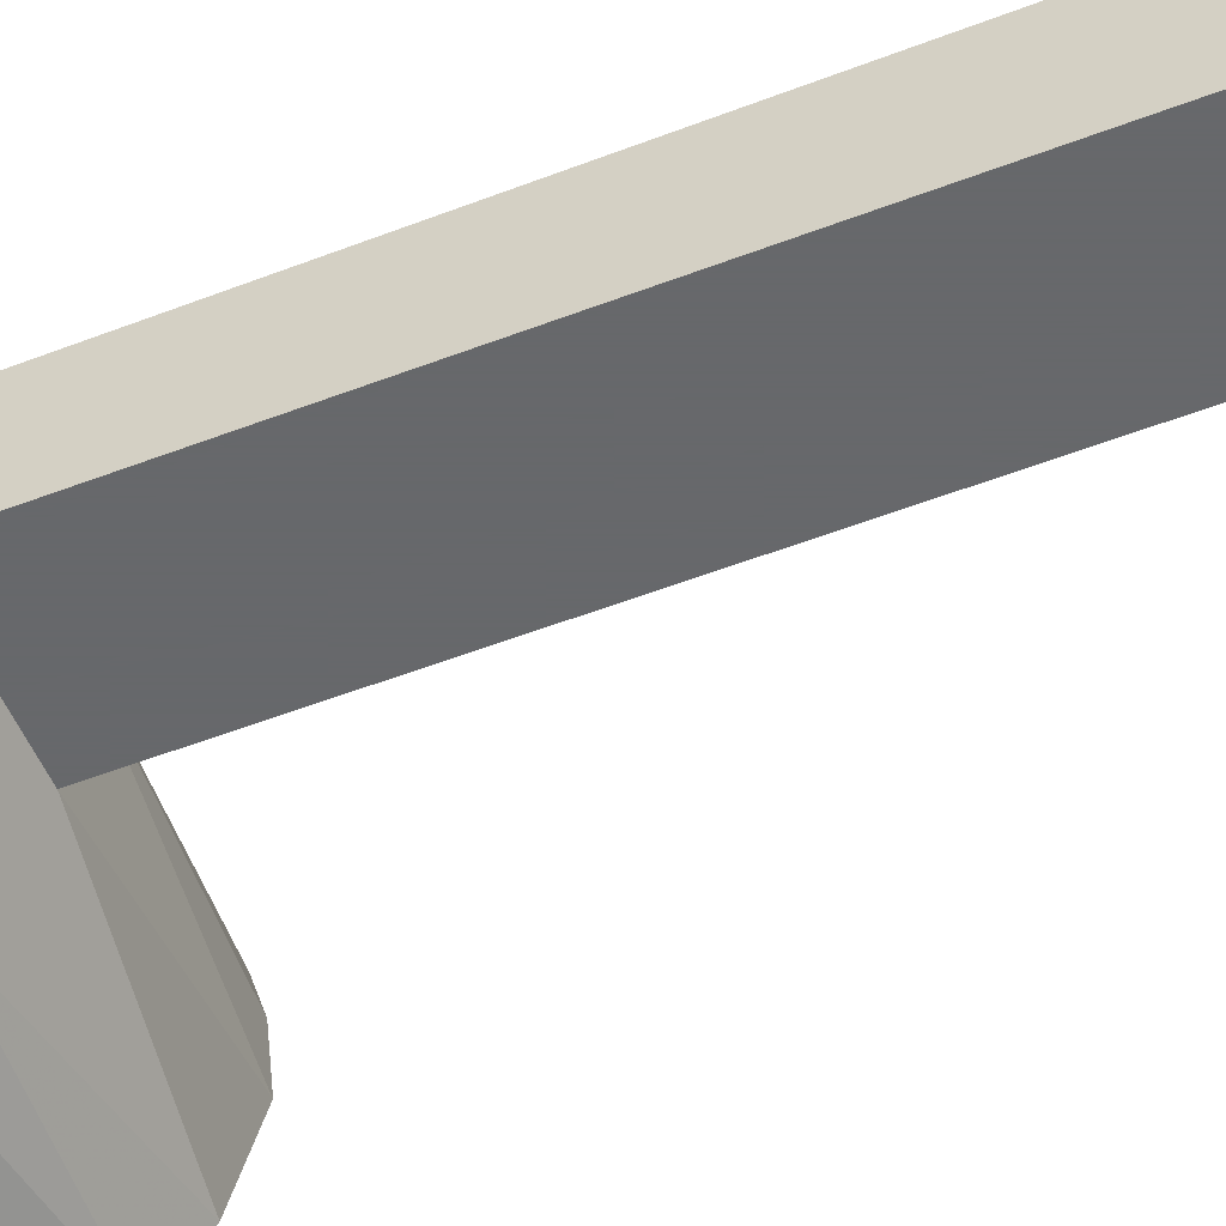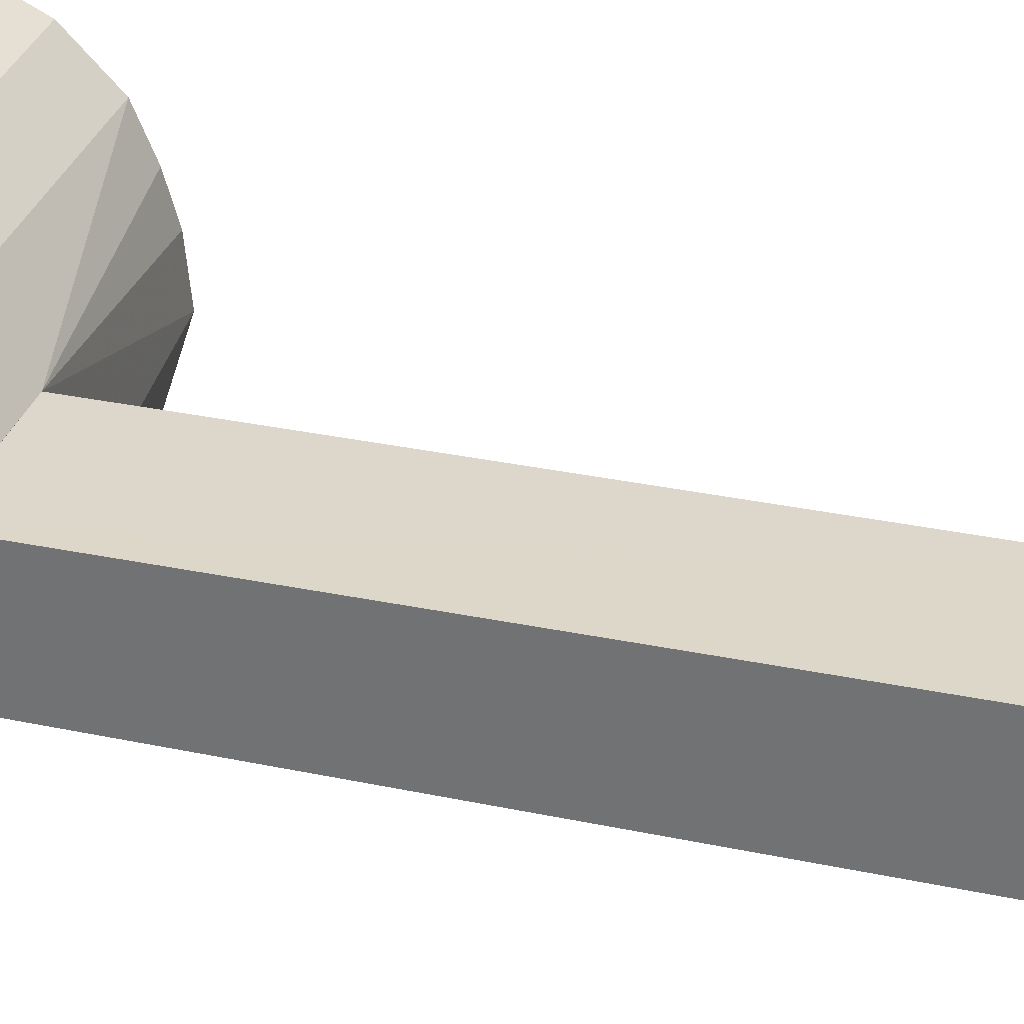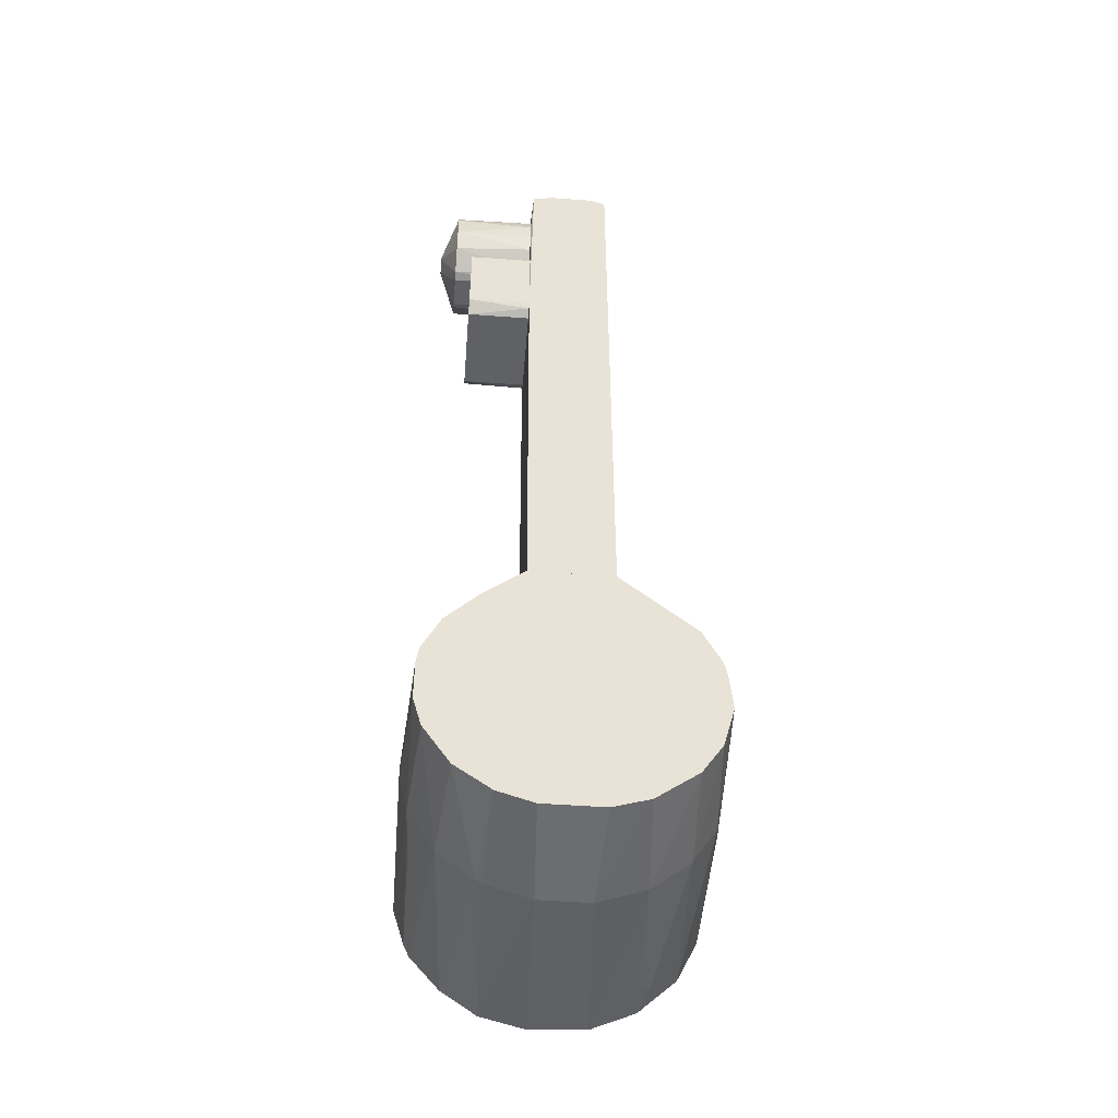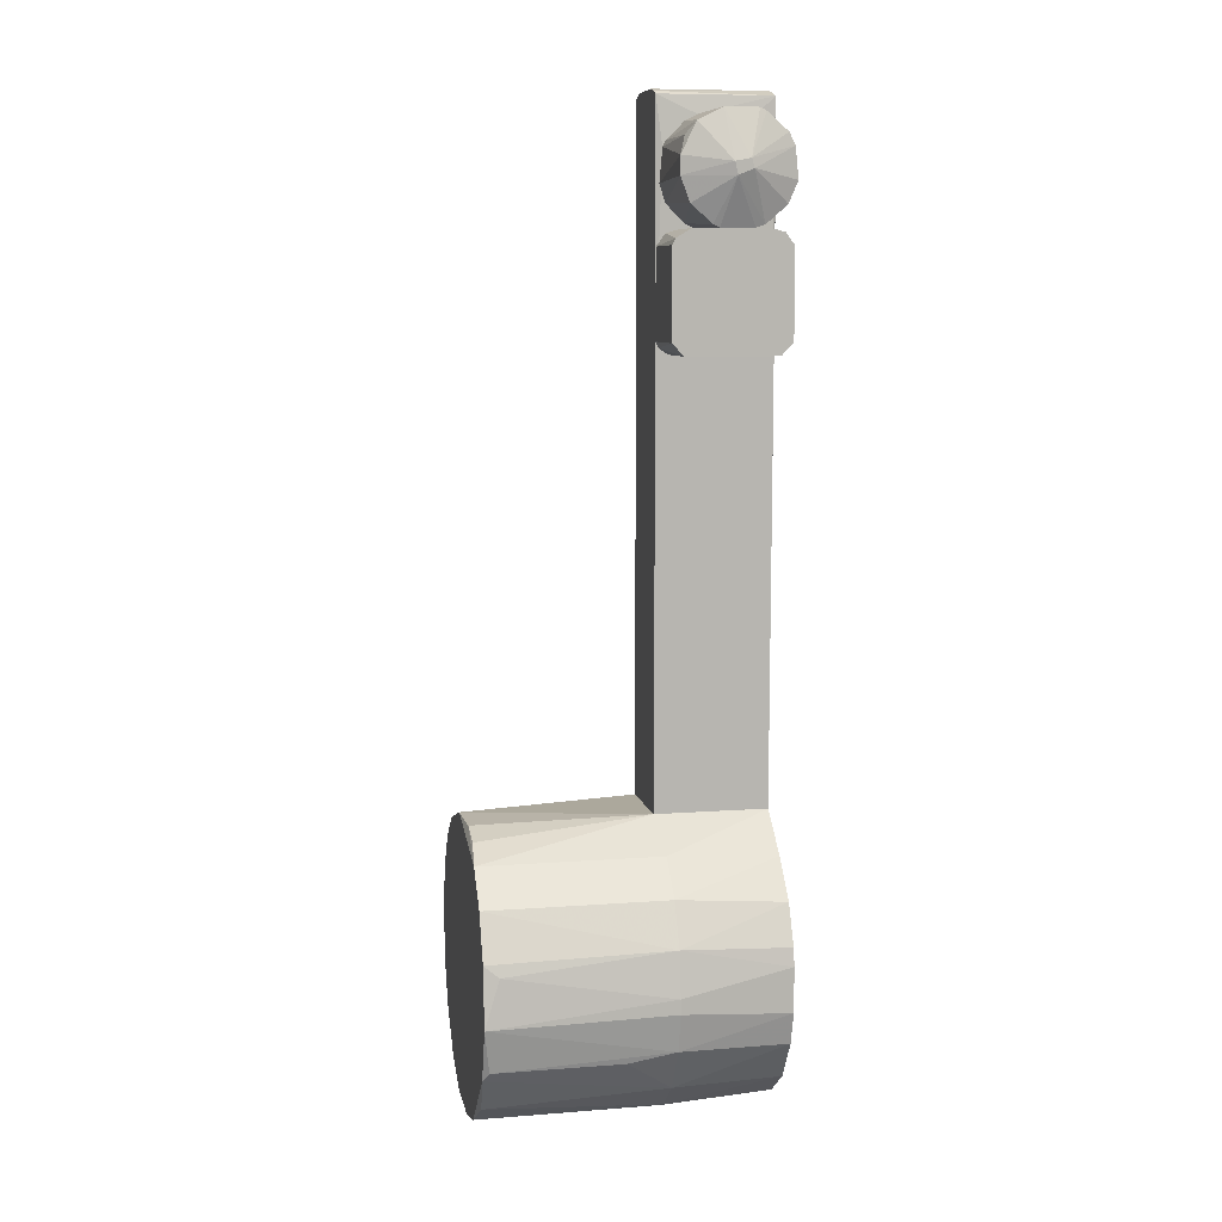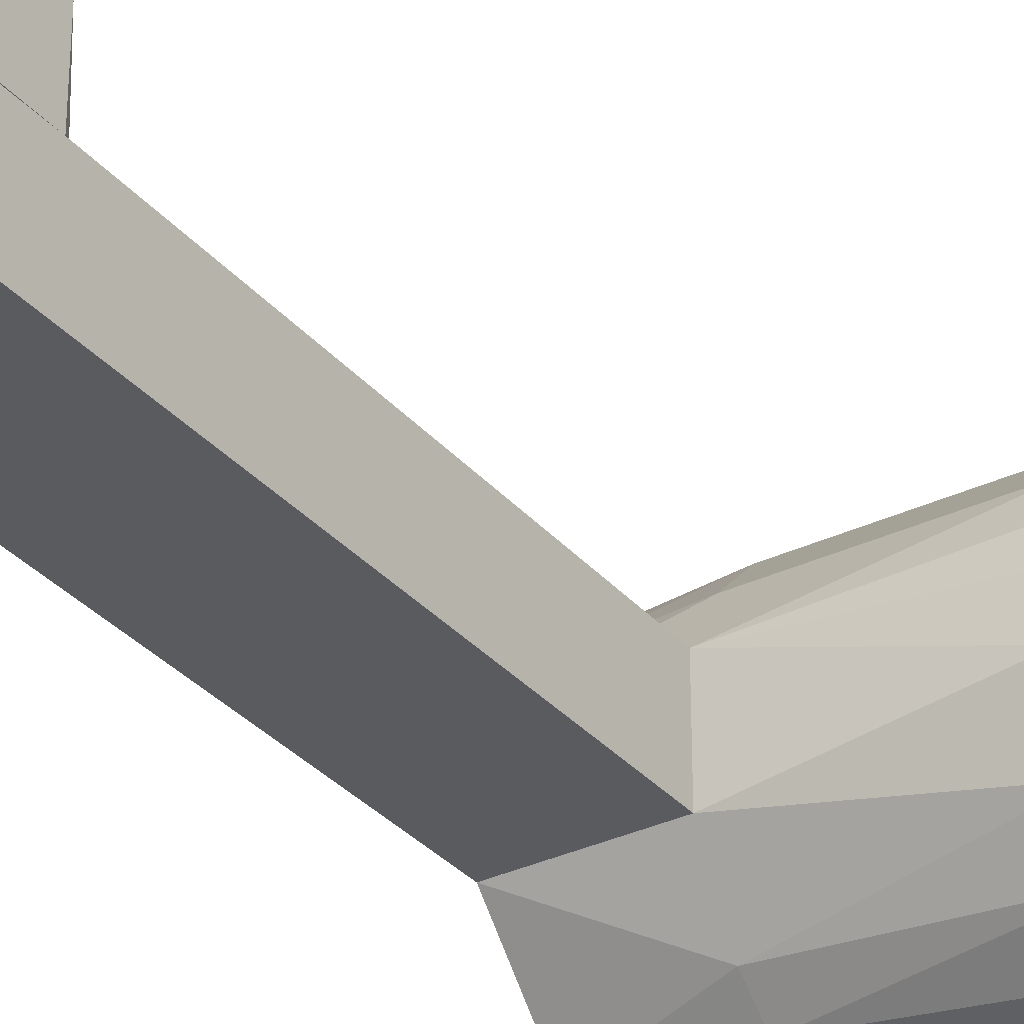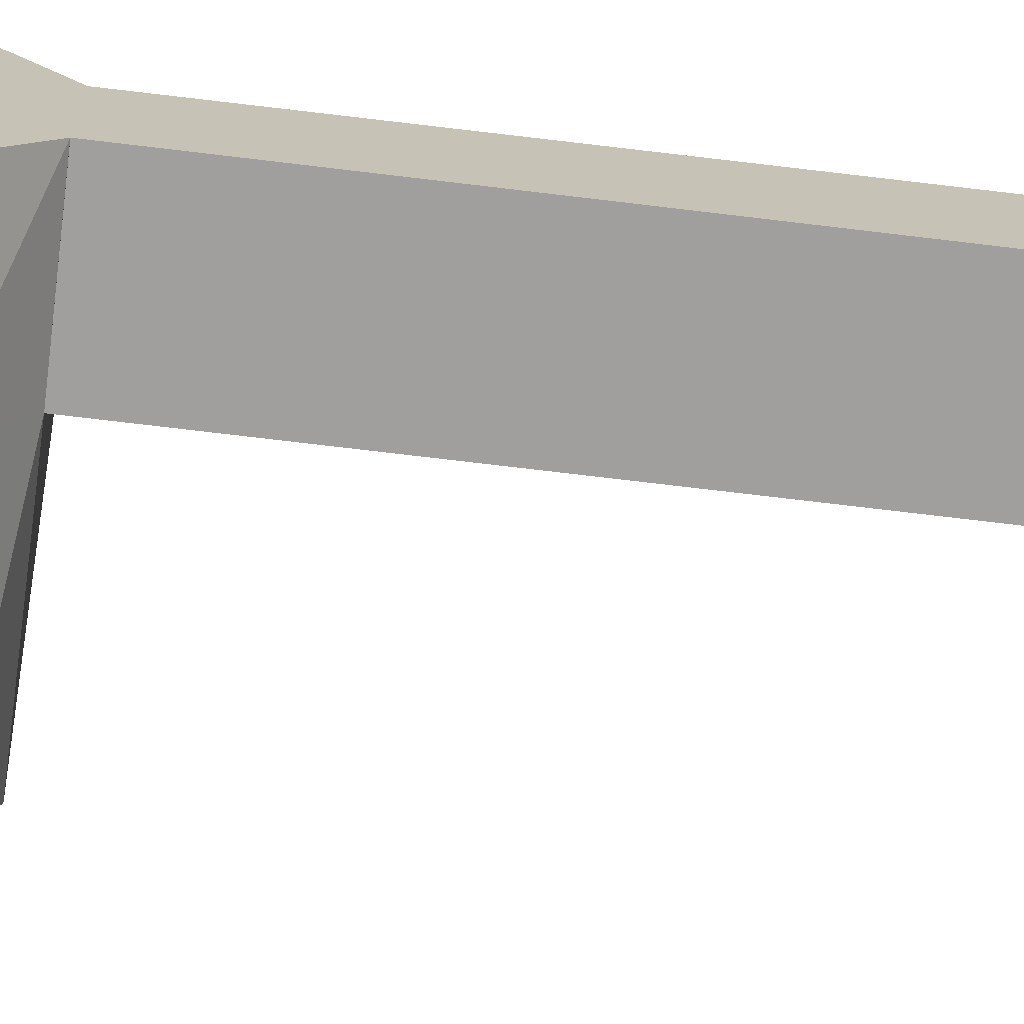
<metadata>
{"format":"obj","ext":"obj","renderer":"f3d","projection":"perspective","resolution":1024,"background":"white","views":[{"elev":-52.3,"azim":112.7,"up":"+Z"},{"elev":31.0,"azim":107.5,"up":"+Z"},{"elev":-49.4,"azim":85.3,"up":"+Y"},{"elev":8.5,"azim":-11.5,"up":"+Y"},{"elev":-32.6,"azim":-146.3,"up":"+Z"},{"elev":-71.3,"azim":83.1,"up":"+Z"}]}
</metadata>
<code>
o convex_0
v -14.71 -112 -39.68
v -7.79 -109 2.784
v 8.245 -106 1.483
v -34.22 -87.76 -20.61
v -34.22 -130.2 -15.85
v 8.245 -87.32 -24.51
v 8.245 -128.9 -22.77
v -34.22 -96.42 -1.119
v -34.22 -99.89 -37.94
v 8.245 -105.1 -38.38
v 8.245 -123.3 -3.721
v -34.22 -119.4 0.1823
v -34.22 -121.1 -36.21
v 8.245 -87.32 -12.38
v 8.245 -122.4 -34.04
v -27.28 -127.2 -30.14
v -7.79 -128 -8.484
v -7.79 -92.96 -32.74
v 8.245 -97.72 -1.555
v -33.78 -89.49 -10.22
v -34.22 -90.36 -28.84
v -34.22 -102.9 1.911
v -33.78 -125 -4.153
v 8.245 -117.2 0.1823
v 8.245 -97.29 -35.34
v 8.245 -128.9 -14.12
v -34.22 -106.4 -39.68
v -34.22 -129.8 -24.08
v 8.245 -117.6 -37.07
v -34.22 -111.6 2.784
v -7.79 -91.65 -5.882
v -7.79 -102.5 1.911
v -7.79 -130.2 -22.34
v -7.79 -127.6 -29.28
v -14.71 -118.1 1.051
v -8.655 -103.8 -39.24
v -34.22 -114.6 -39.24
v -8.222 -87.32 -12.38
v -7.79 -123.3 -2.415
v -7.79 -122.8 -34.91
v -7.79 -117.2 -38.37
v -7.79 -130.2 -14.98
v -34.22 -128.5 -9.348
v -34.22 -91.66 -5.882
v 8.245 -111.1 -38.81
v -7.79 -96.42 -1.119
v -34.22 -94.26 -34.04
v -7.79 -96.86 -36.21
v -8.222 -87.32 -24.51
v 8.245 -127.2 -27.97
v -7.79 -111.1 2.784
v 8.245 -127.2 -8.92
v -34.22 -126.7 -30.57
v -33.78 -88.19 -14.55
v 8.245 -92.52 -6.318
v 8.245 -112.4 1.483
v -7.79 -108.1 -39.68
v -7.79 -116.8 1.479
v -7.79 -127.6 -7.615
v -32.05 -104.7 2.344
v -29.88 -125.9 -31.88
v 8.245 -102.9 -37.94
v -33.35 -118.1 1.051
v 8.245 -103.4 1.051
f 19 32 64
f 6 3 7
f 4 5 8
f 5 4 9
f 6 7 10
f 7 3 11
f 8 5 12
f 5 9 13
f 3 6 14
f 10 7 15
f 3 14 19
f 9 4 21
f 8 12 22
f 11 3 24
f 6 10 25
f 18 6 25
f 7 11 26
f 13 9 27
f 5 13 28
f 10 15 29
f 22 12 30
f 2 3 32
f 8 22 32
f 7 26 33
f 5 28 33
f 33 28 34
f 28 16 34
f 27 9 36
f 27 1 37
f 13 27 37
f 14 6 38
f 31 14 38
f 12 23 39
f 11 24 39
f 29 15 40
f 15 34 40
f 37 1 41
f 13 37 41
f 40 13 41
f 29 40 41
f 5 33 42
f 33 26 42
f 12 5 43
f 23 12 43
f 5 42 43
f 42 17 43
f 4 8 44
f 8 31 44
f 38 20 44
f 31 38 44
f 10 29 45
f 41 1 45
f 29 41 45
f 31 8 46
f 32 19 46
f 8 32 46
f 9 21 47
f 21 18 47
f 18 25 48
f 36 9 48
f 9 47 48
f 47 18 48
f 6 18 49
f 21 4 49
f 18 21 49
f 4 38 49
f 38 6 49
f 15 7 50
f 7 33 50
f 33 34 50
f 34 15 50
f 3 2 51
f 2 30 51
f 26 11 52
f 17 42 52
f 42 26 52
f 28 13 53
f 16 28 53
f 38 4 54
f 20 38 54
f 4 44 54
f 44 20 54
f 19 14 55
f 14 31 55
f 31 46 55
f 46 19 55
f 24 3 56
f 3 51 56
f 1 27 57
f 36 10 57
f 27 36 57
f 10 45 57
f 45 1 57
f 39 24 58
f 35 39 58
f 51 30 58
f 24 56 58
f 56 51 58
f 11 39 59
f 39 23 59
f 23 43 59
f 43 17 59
f 52 11 59
f 17 52 59
f 30 2 60
f 22 30 60
f 2 32 60
f 32 22 60
f 34 16 61
f 13 40 61
f 40 34 61
f 53 13 61
f 16 53 61
f 25 10 62
f 10 36 62
f 48 25 62
f 36 48 62
f 30 12 63
f 12 39 63
f 39 35 63
f 58 30 63
f 35 58 63
f 3 19 64
f 32 3 64
o convex_1
v 4.345 6.683 -11.95
v -8.218 -87.32 -24.51
v 8.243 -87.32 -24.51
v -8.218 10.15 -24.51
v -8.218 -87.32 -12.38
v 8.243 10.15 -24.51
v 8.243 -87.32 -12.38
v -8.218 10.15 -12.38
v 8.243 10.15 -12.38
v -8.218 -22.34 -11.95
v 8.243 -22.34 -11.95
v -8.218 11.03 -21.91
v 8.243 11.03 -15.42
v -7.353 3.217 -11.95
v 8.243 11.03 -21.91
v -8.218 11.03 -15.42
v 7.812 1.484 -11.95
v -6.486 -24.08 -11.95
v -8.218 10.58 -24.08
v -2.587 7.55 -11.95
v -8.218 10.58 -13.25
f 77 80 85
f 67 66 68
f 66 67 69
f 68 66 69
f 67 68 70
f 69 67 71
f 67 70 71
f 68 69 72
f 71 70 73
f 72 69 74
f 71 73 75
f 65 74 75
f 68 72 76
f 73 70 77
f 74 65 78
f 72 74 78
f 77 70 79
f 76 77 79
f 76 72 80
f 77 76 80
f 73 65 81
f 65 75 81
f 75 73 81
f 69 71 82
f 74 69 82
f 71 75 82
f 75 74 82
f 70 68 83
f 68 76 83
f 79 70 83
f 76 79 83
f 73 72 84
f 65 73 84
f 78 65 84
f 72 78 84
f 72 73 85
f 73 77 85
f 80 72 85
o convex_2
v 8.243 -9.766 -2.417
v -8.218 -22.33 -11.95
v -7.785 -23.19 -11.95
v -8.218 -22.33 -2.417
v -6.918 -8.03 -11.95
v 7.81 -23.19 -11.95
v 6.51 -24.06 -2.417
v -7.785 -8.899 -2.417
v 6.943 -8.03 -11.95
v 5.211 -7.596 -2.417
v -6.484 -24.06 -11.95
v -6.484 -24.06 -2.417
v 8.243 -22.33 -2.417
v 8.243 -9.766 -11.95
v -8.218 -9.766 -11.95
v -5.617 -7.596 -2.417
v 6.51 -24.06 -11.95
v 5.643 -7.596 -11.95
v -8.218 -9.766 -2.417
v 8.243 -22.33 -11.95
v -5.617 -7.596 -11.95
v 6.943 -8.03 -2.417
f 103 95 107
f 87 88 89
f 88 87 90
f 88 90 91
f 86 89 92
f 89 86 93
f 91 90 94
f 93 86 95
f 88 91 96
f 96 92 97
f 89 88 97
f 92 89 97
f 88 96 97
f 86 92 98
f 92 91 98
f 94 86 99
f 91 94 99
f 86 98 99
f 87 89 100
f 90 87 100
f 93 90 100
f 90 93 101
f 93 95 101
f 91 92 102
f 96 91 102
f 92 96 102
f 94 90 103
f 101 95 103
f 89 93 104
f 100 89 104
f 93 100 104
f 98 91 105
f 91 99 105
f 99 98 105
f 90 101 106
f 103 90 106
f 101 103 106
f 86 94 107
f 95 86 107
f 94 103 107
o convex_3
v 4.344 -6.729 -11.95
v 2.611 7.569 0.1833
v 3.479 7.135 0.1833
v -3.453 -7.163 0.1833
v -7.353 3.235 -11.95
v 4.344 6.702 -11.95
v 7.812 -1.528 0.1833
v -5.62 5.835 0.1833
v -6.919 -4.129 -11.95
v -7.786 -1.095 0.1833
v 1.312 -0.2292 2.781
v 7.812 1.5 -11.95
v -2.586 7.569 -11.95
v 3.479 -7.163 0.1833
v -2.586 -7.596 -11.95
v 6.511 4.533 0.1833
v 6.945 -4.129 -11.95
v -2.152 7.569 0.1833
v -1.287 0.6348 2.781
v -6.486 -4.561 0.1833
v 6.511 -4.561 0.1833
v -7.786 1.5 0.1833
v -7.786 -1.528 -11.95
v 2.178 -7.596 0.1833
v 2.611 -7.596 -11.95
v 6.945 4.101 -11.95
v 2.611 7.569 -11.95
v 7.378 2.802 0.1833
v -4.319 6.702 -11.95
v -4.319 -6.729 -11.95
v -0.853 -1.095 2.781
v 7.812 -1.528 -11.95
v -2.586 -7.596 0.1833
v 0.8784 1.067 2.781
v -6.919 4.101 -1.117
v -6.919 4.101 -11.95
f 142 115 143
f 108 112 113
f 112 108 116
f 108 113 119
f 113 112 120
f 116 108 122
f 113 110 123
f 108 119 124
f 109 120 125
f 120 115 125
f 125 115 126
f 117 116 127
f 114 118 128
f 121 108 128
f 118 121 128
f 108 124 128
f 124 114 128
f 117 126 129
f 126 115 129
f 112 116 130
f 116 117 130
f 129 112 130
f 117 129 130
f 131 122 132
f 108 121 132
f 122 108 132
f 121 131 132
f 119 113 133
f 113 123 133
f 109 110 134
f 110 113 134
f 120 109 134
f 113 120 134
f 118 114 135
f 114 119 135
f 119 133 135
f 133 123 135
f 120 112 136
f 115 120 136
f 116 122 137
f 122 111 137
f 111 127 137
f 127 116 137
f 121 118 138
f 126 117 138
f 118 126 138
f 127 111 138
f 117 127 138
f 131 121 138
f 119 114 139
f 124 119 139
f 114 124 139
f 111 122 140
f 122 131 140
f 138 111 140
f 131 138 140
f 110 109 141
f 123 110 141
f 109 125 141
f 126 118 141
f 125 126 141
f 118 135 141
f 135 123 141
f 112 129 142
f 129 115 142
f 136 112 143
f 115 136 143
f 112 142 143

</code>
